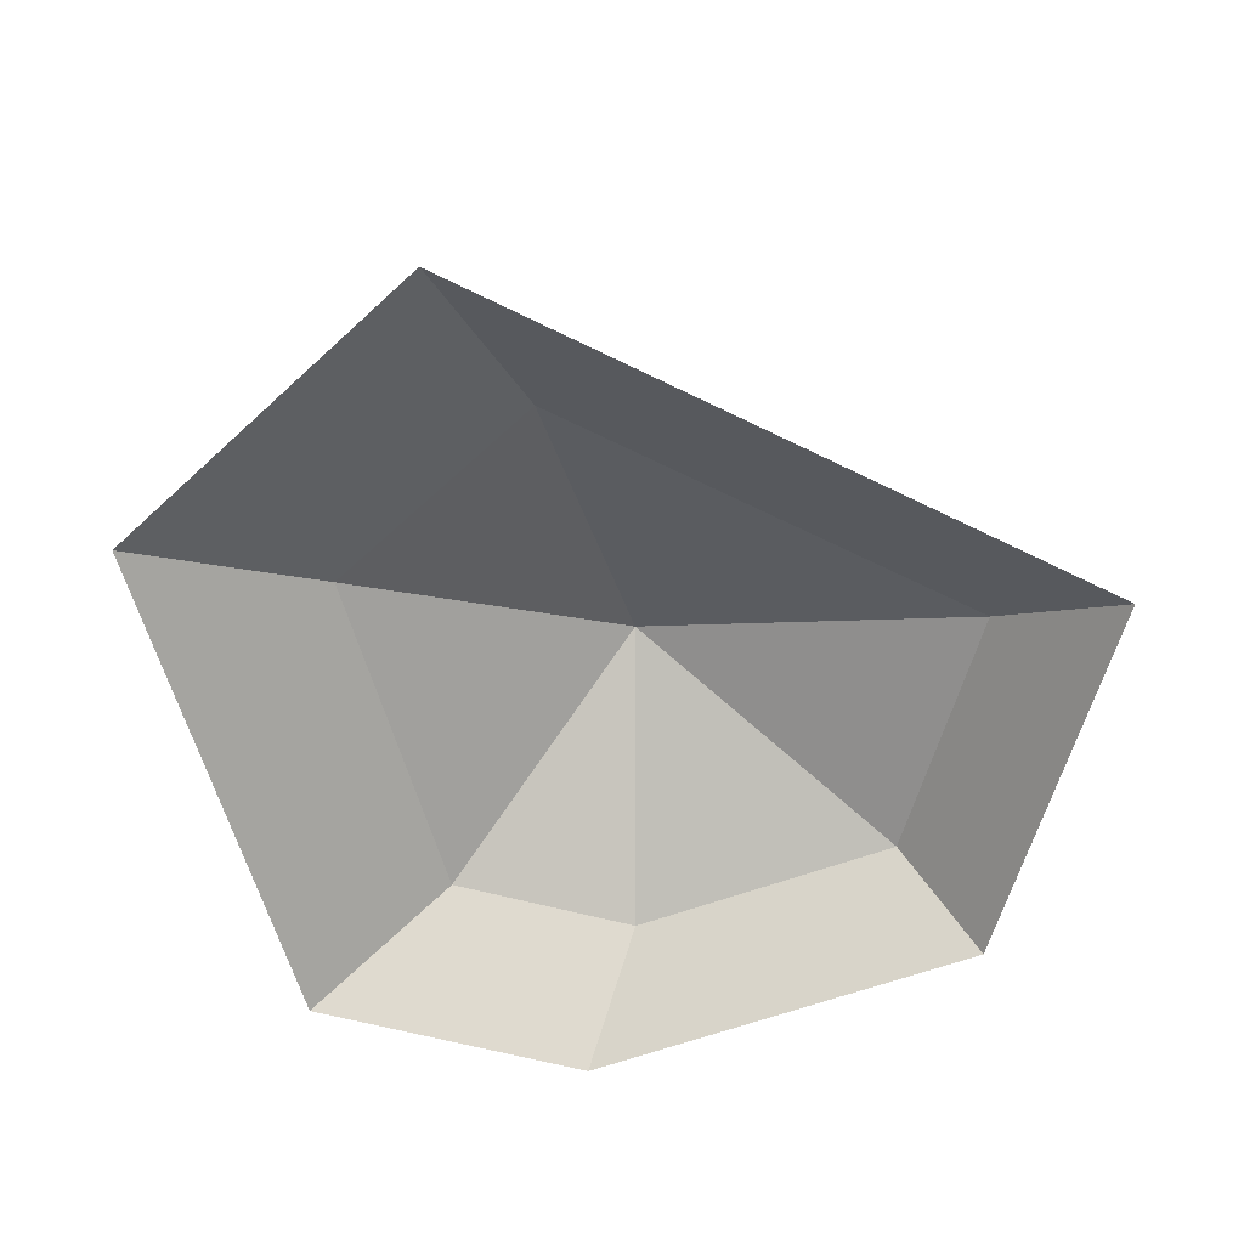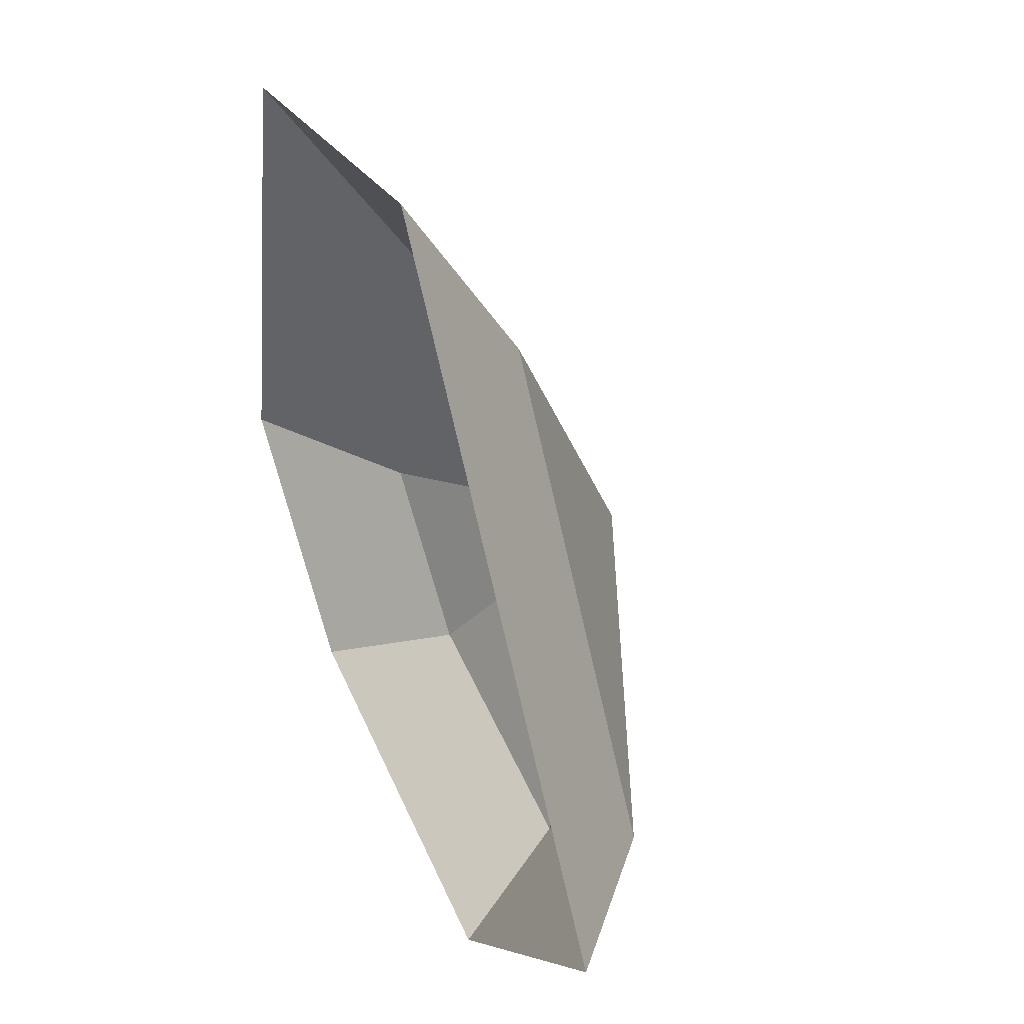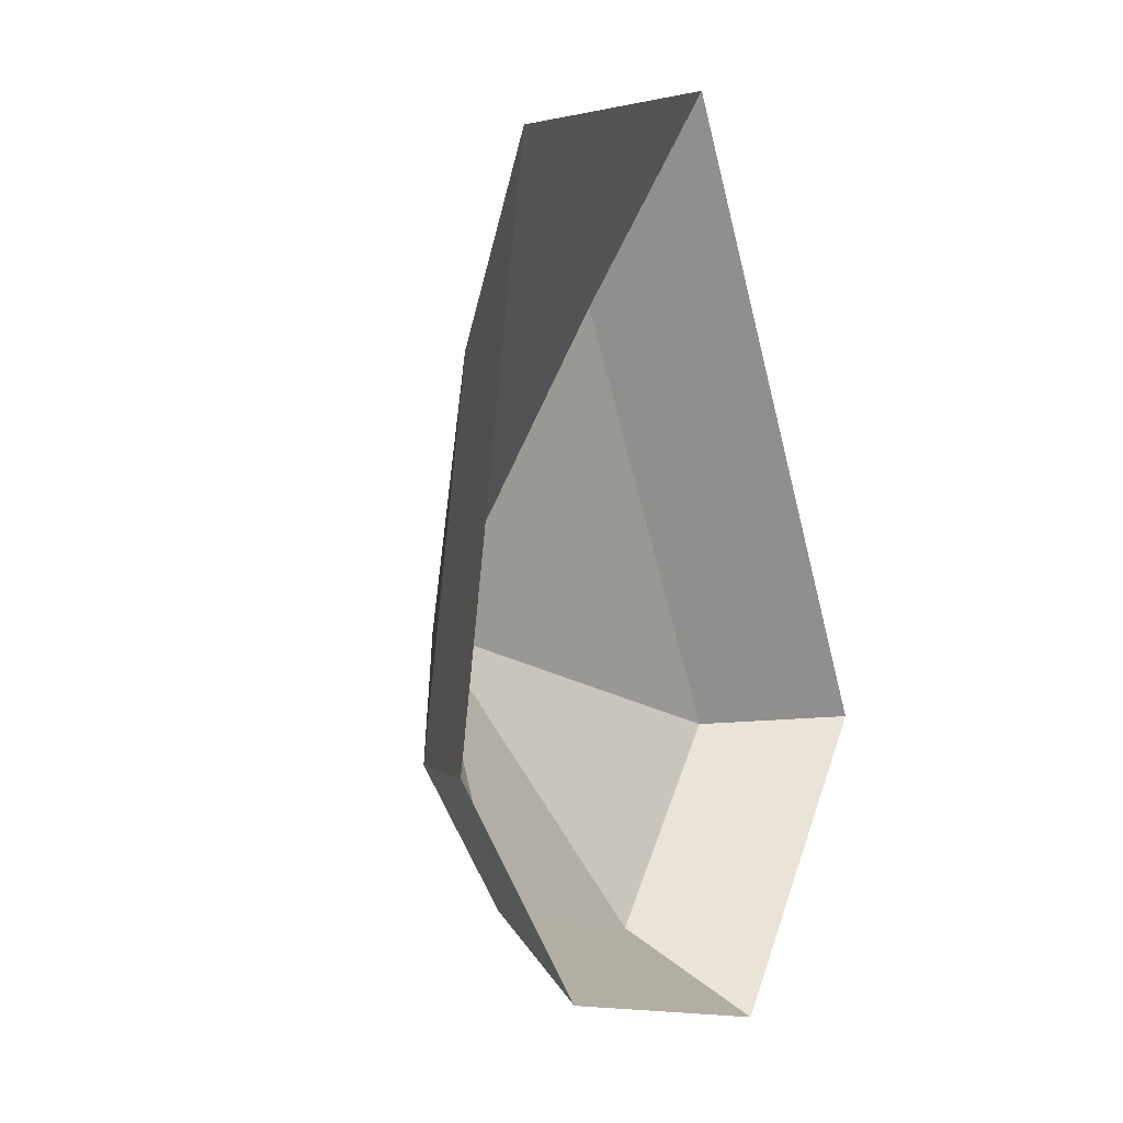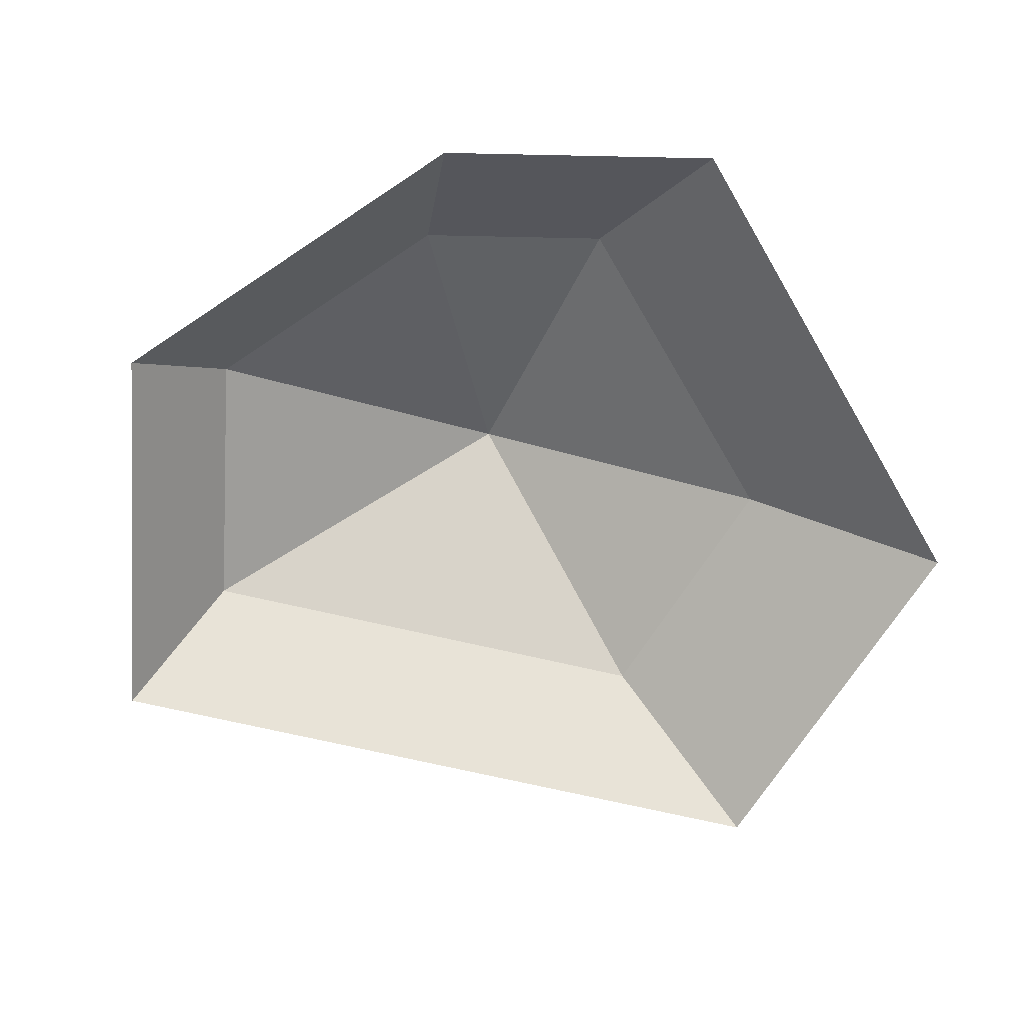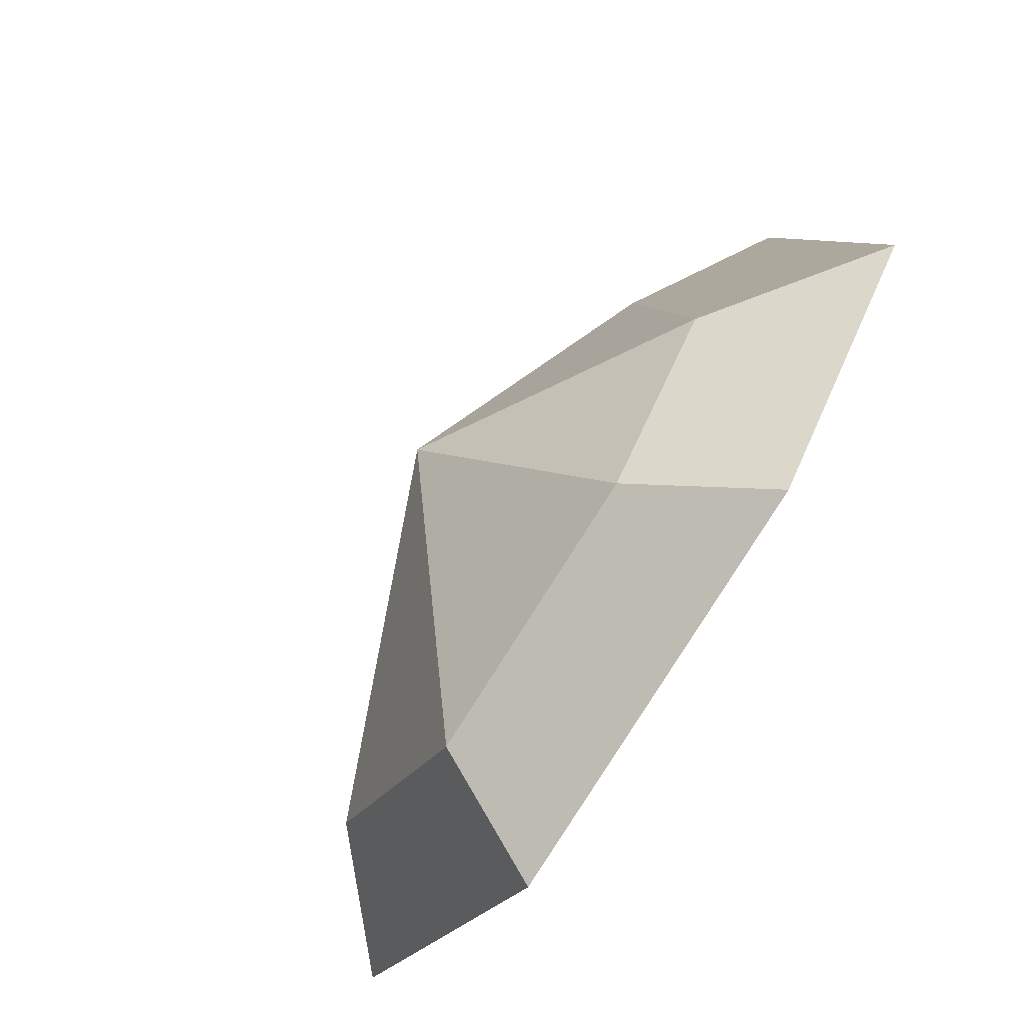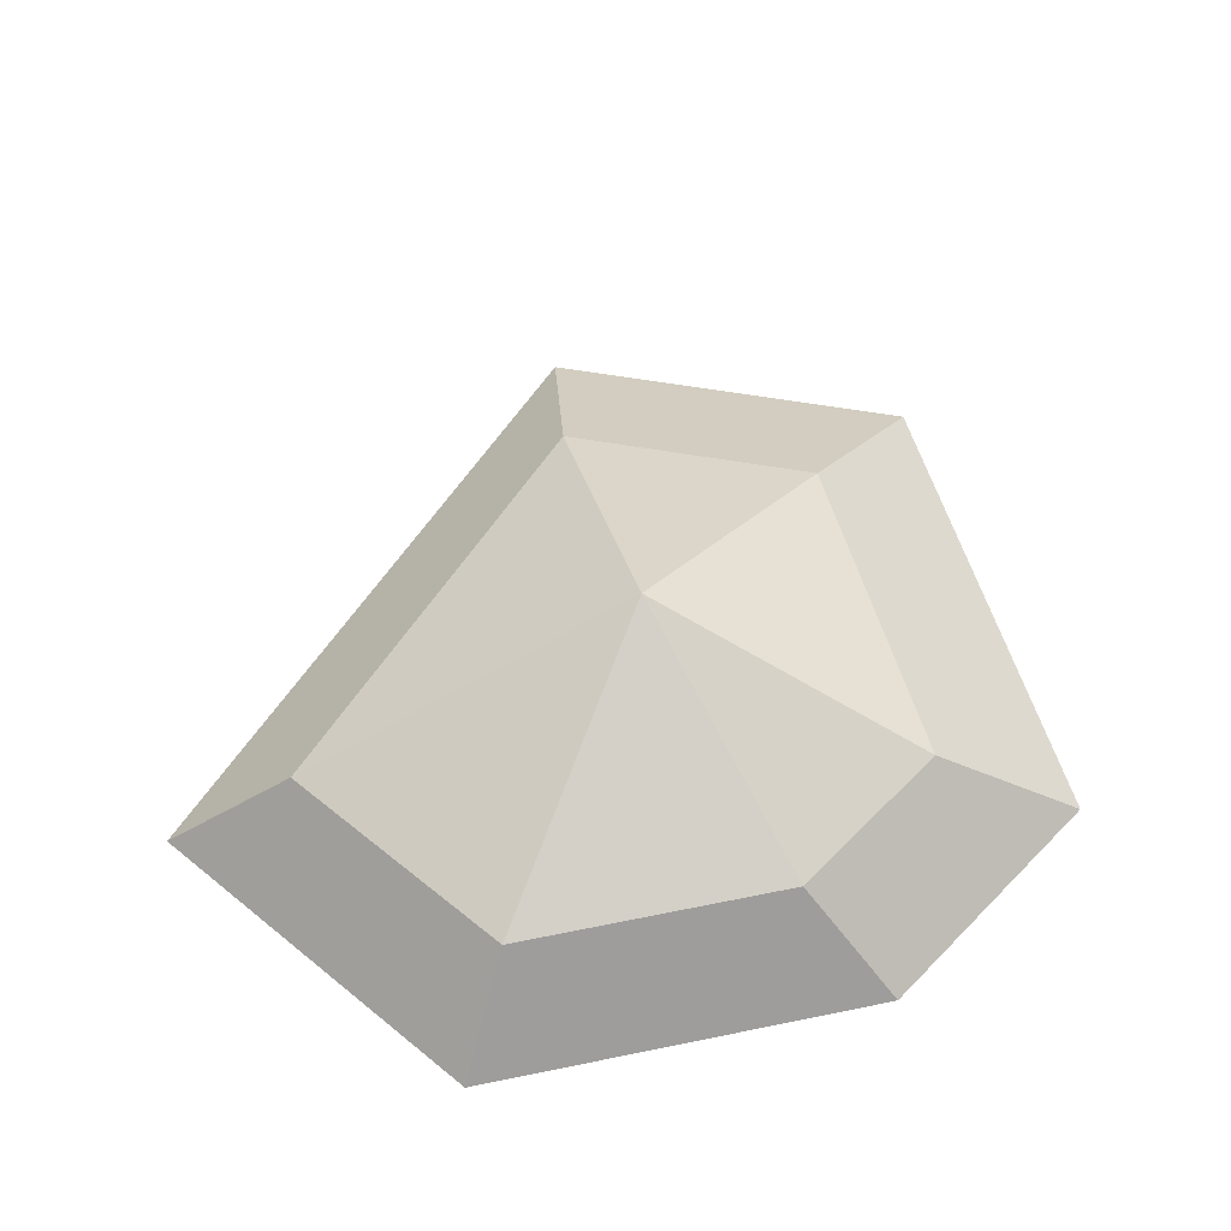
<metadata>
{"format":"obj","ext":"obj","renderer":"f3d","projection":"perspective","resolution":1024,"background":"white","views":[{"elev":-63.6,"azim":28.8,"up":"+Y"},{"elev":41.5,"azim":66.2,"up":"+Z"},{"elev":-1.3,"azim":-65.2,"up":"+Z"},{"elev":-72.6,"azim":-137.5,"up":"+Y"},{"elev":-72.6,"azim":-123.0,"up":"+Z"},{"elev":54.3,"azim":176.5,"up":"+Y"}]}
</metadata>
<code>
o Mesh_Plane.003
v 1.949 0.000989 -6.62
v 1.753 0.000989 -6.589
v 1.796 0.05569 -6.558
v 1.929 0.05569 -6.579
v 2.086 0.000989 -6.485
v 2.022 0.05569 -6.488
v 1.89 0.000989 -6.2
v 1.889 0.05569 -6.295
v 1.706 0.000989 -6.247
v 1.764 0.05569 -6.326
v 1.653 0.000989 -6.494
v 1.729 0.05569 -6.494
v 1.86 0.1204 -6.442
f 1 2 3
f 1 3 4
f 1 5 6
f 1 6 4
f 5 7 8
f 5 8 6
f 7 9 10
f 7 10 8
f 9 11 12
f 9 12 10
f 11 2 3
f 11 3 12
f 10 12 13
f 8 10 13
f 6 8 13
f 4 6 13
f 4 3 13
f 12 3 13

</code>
